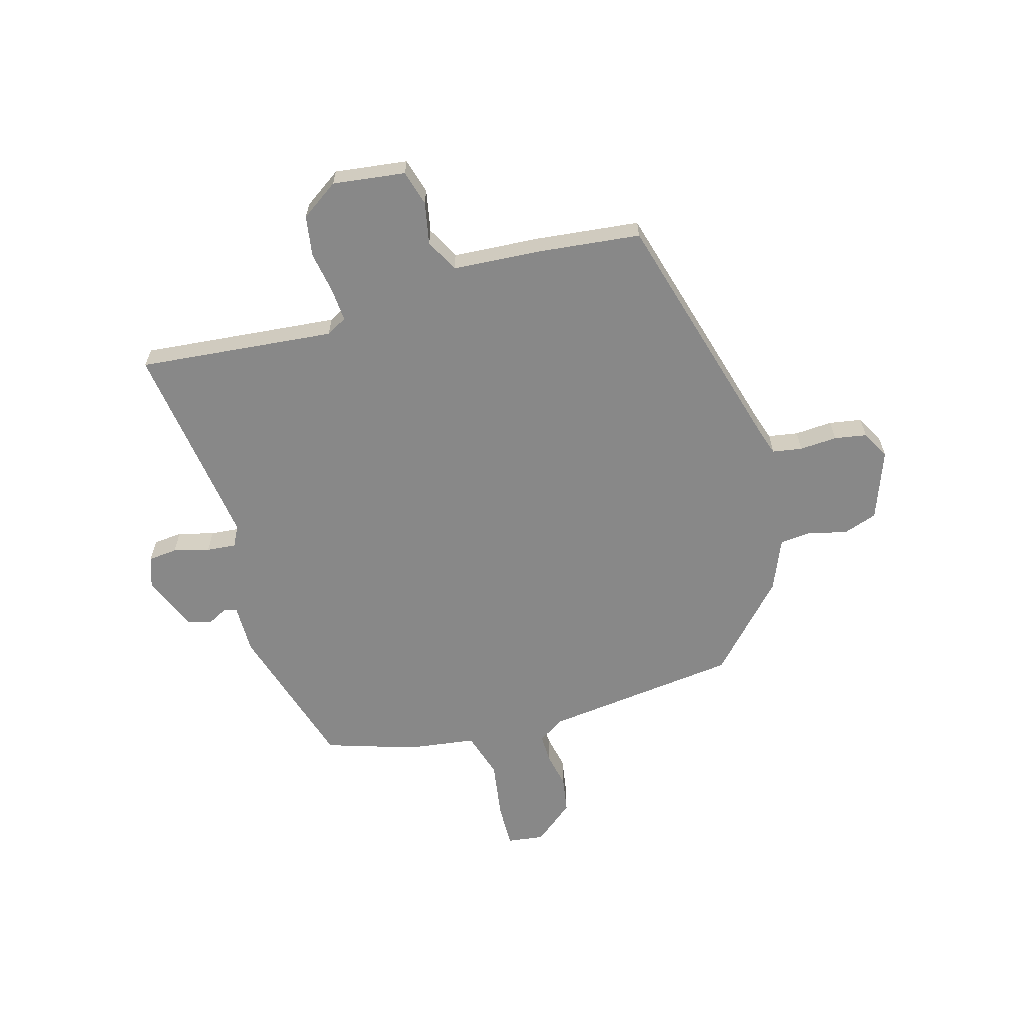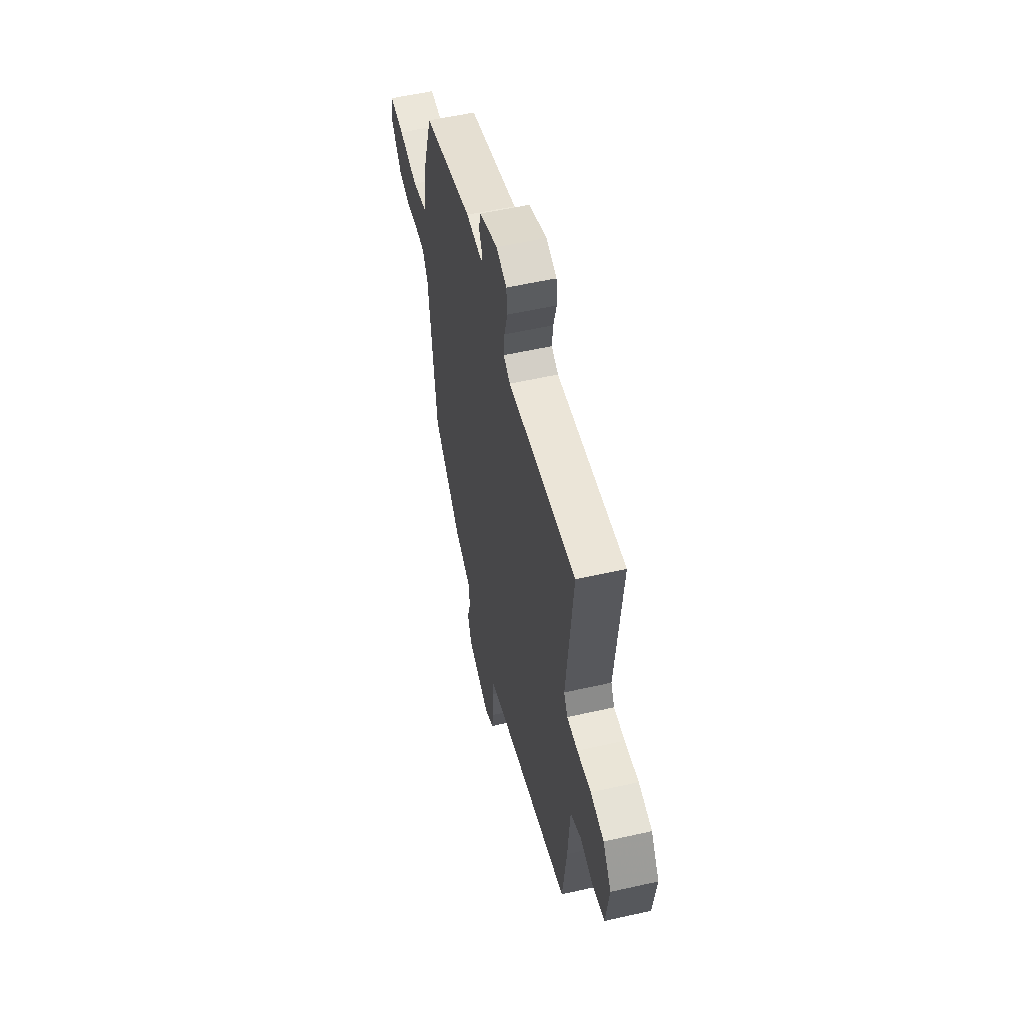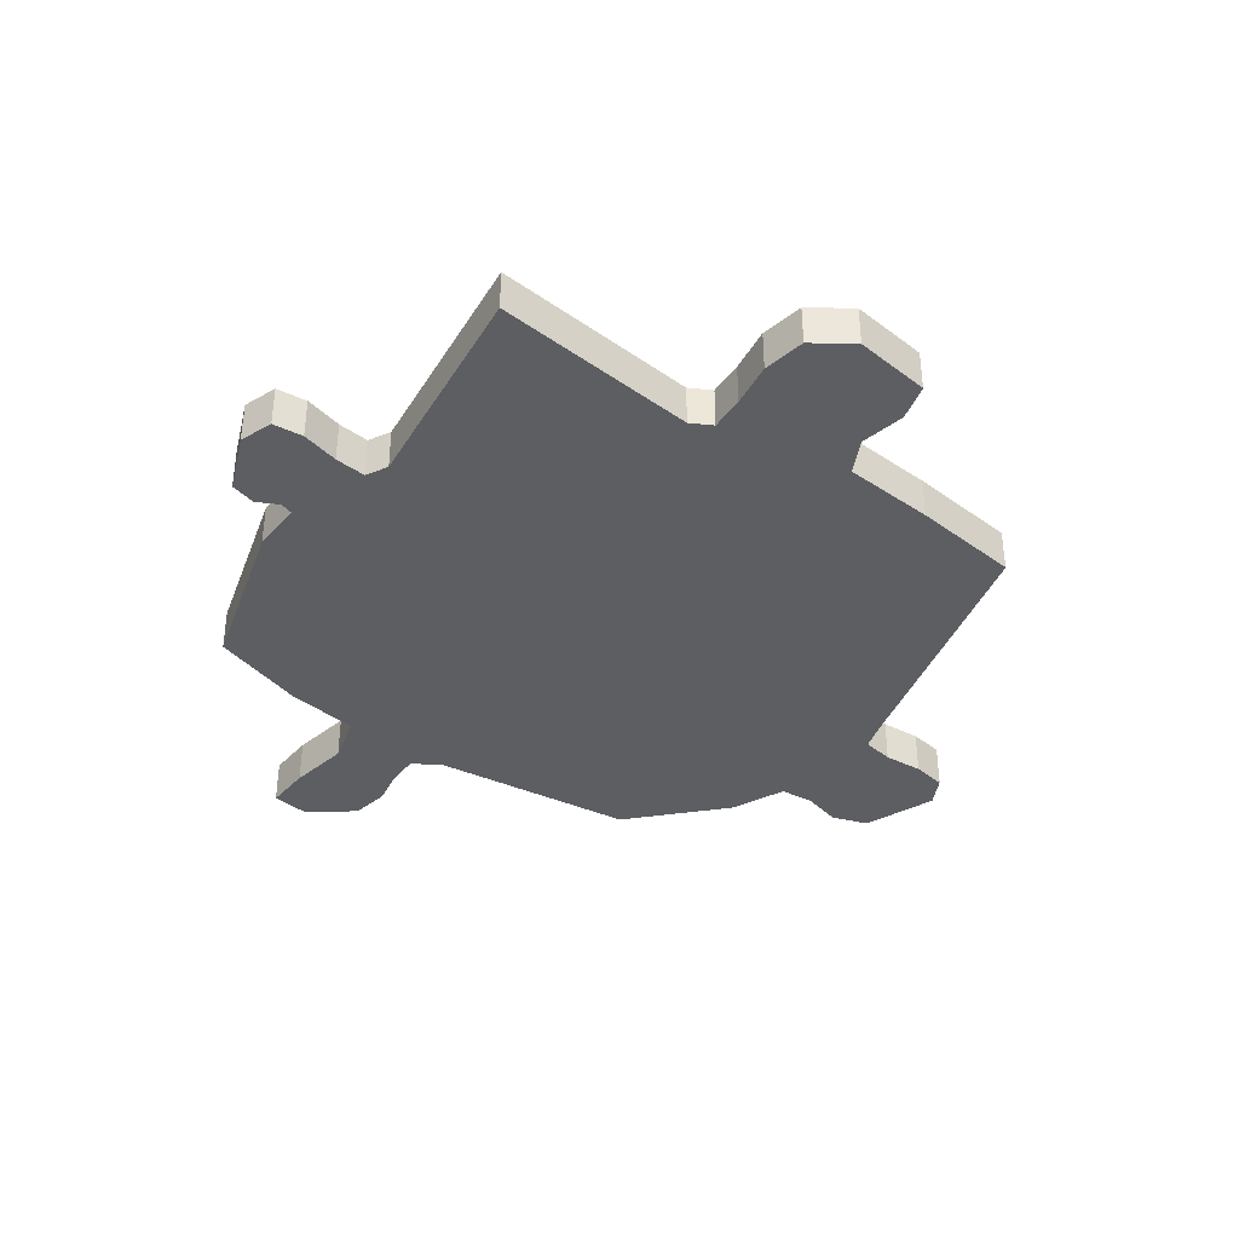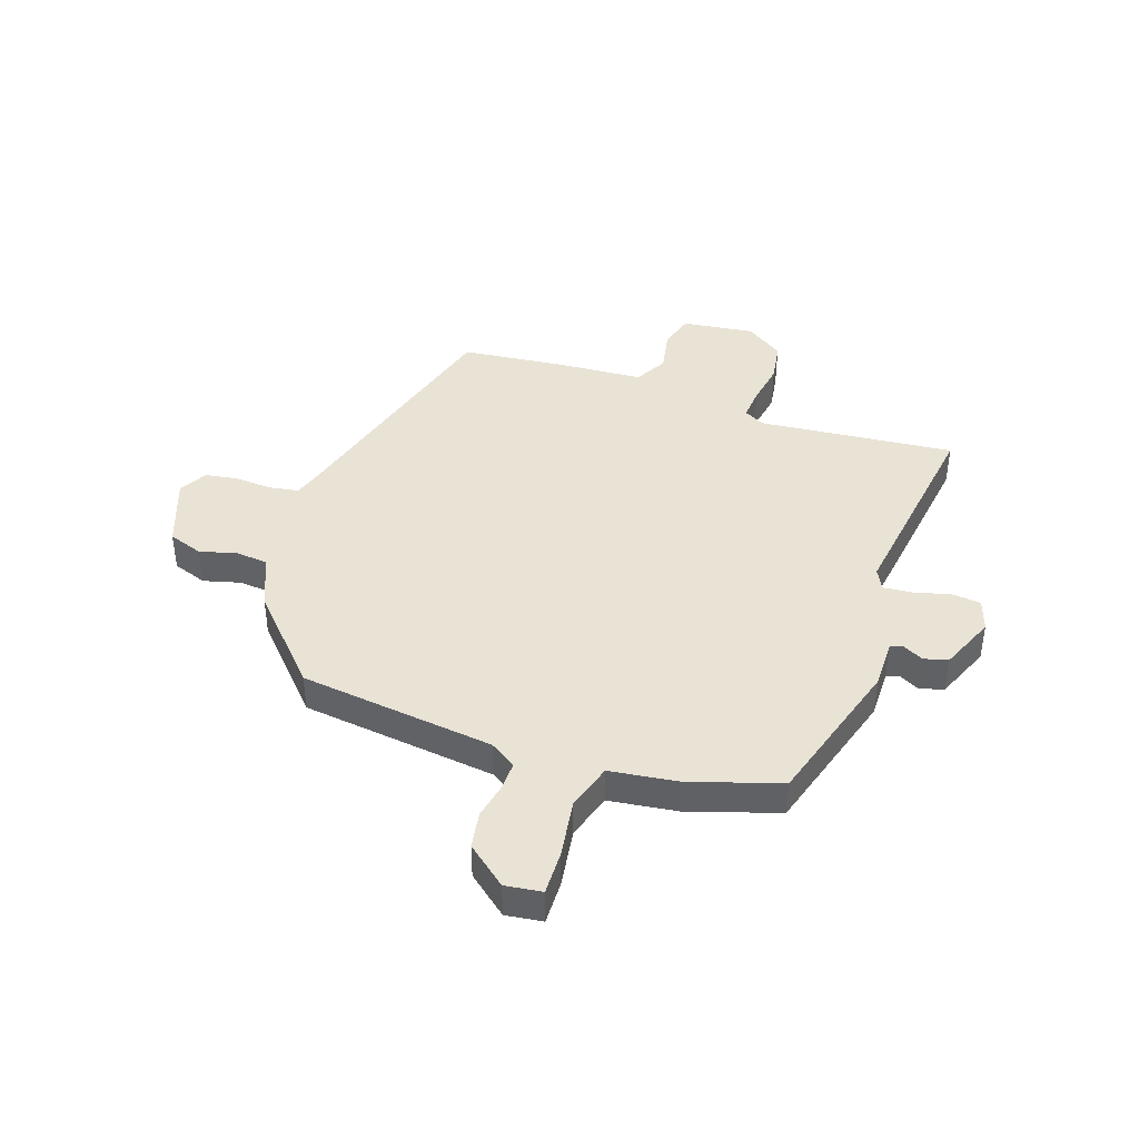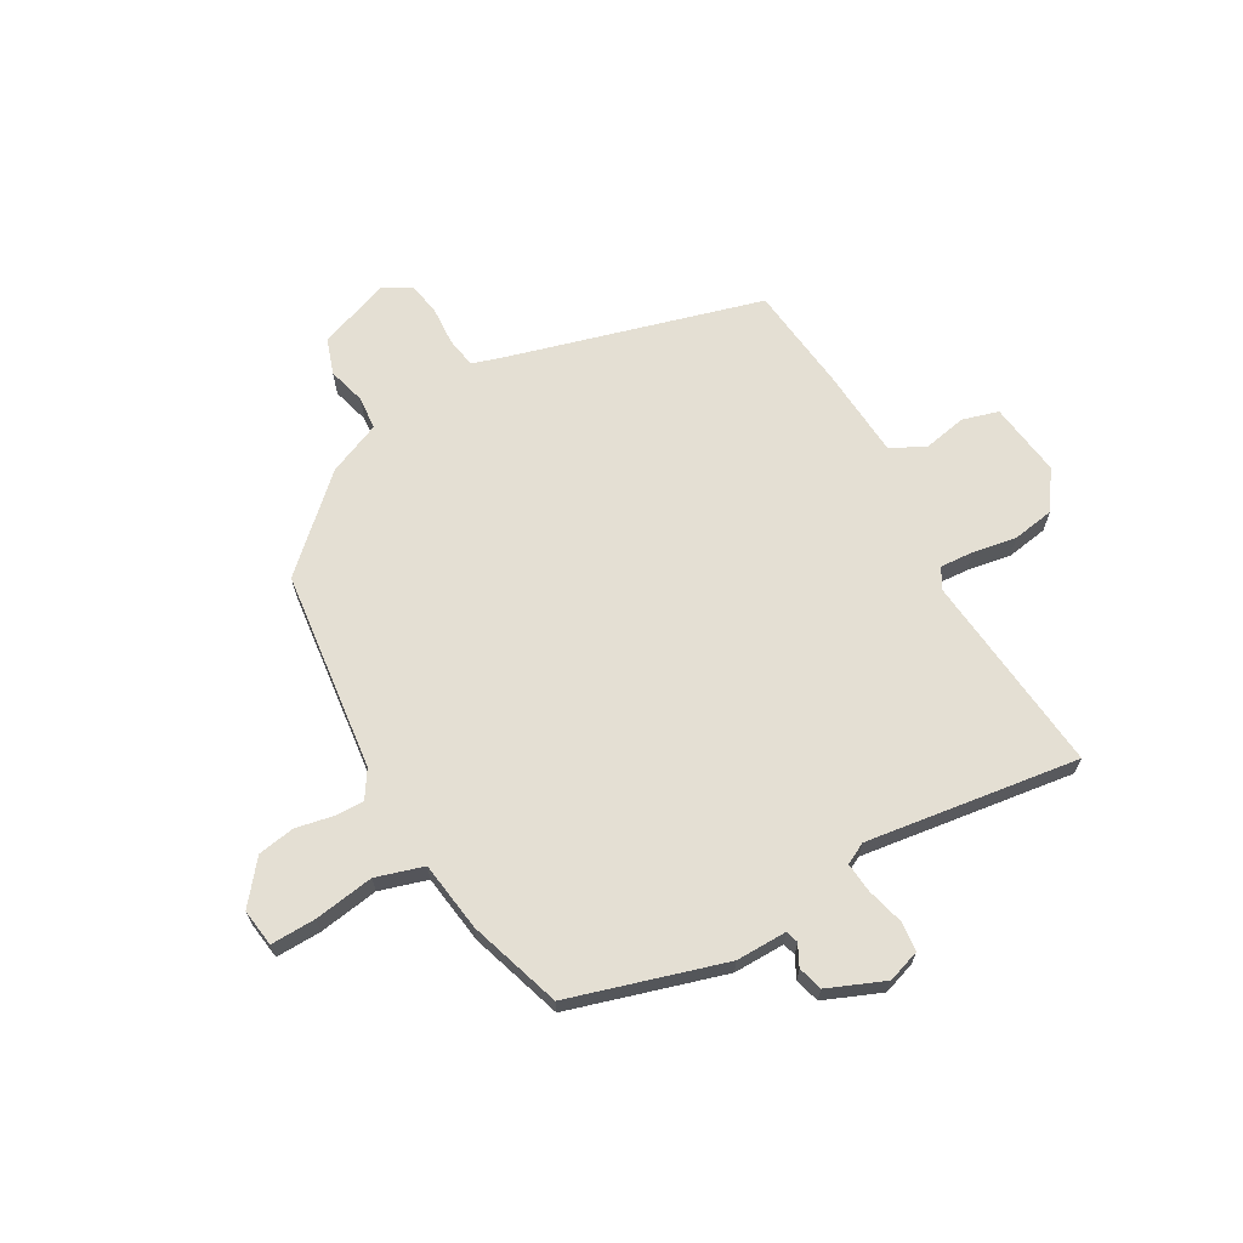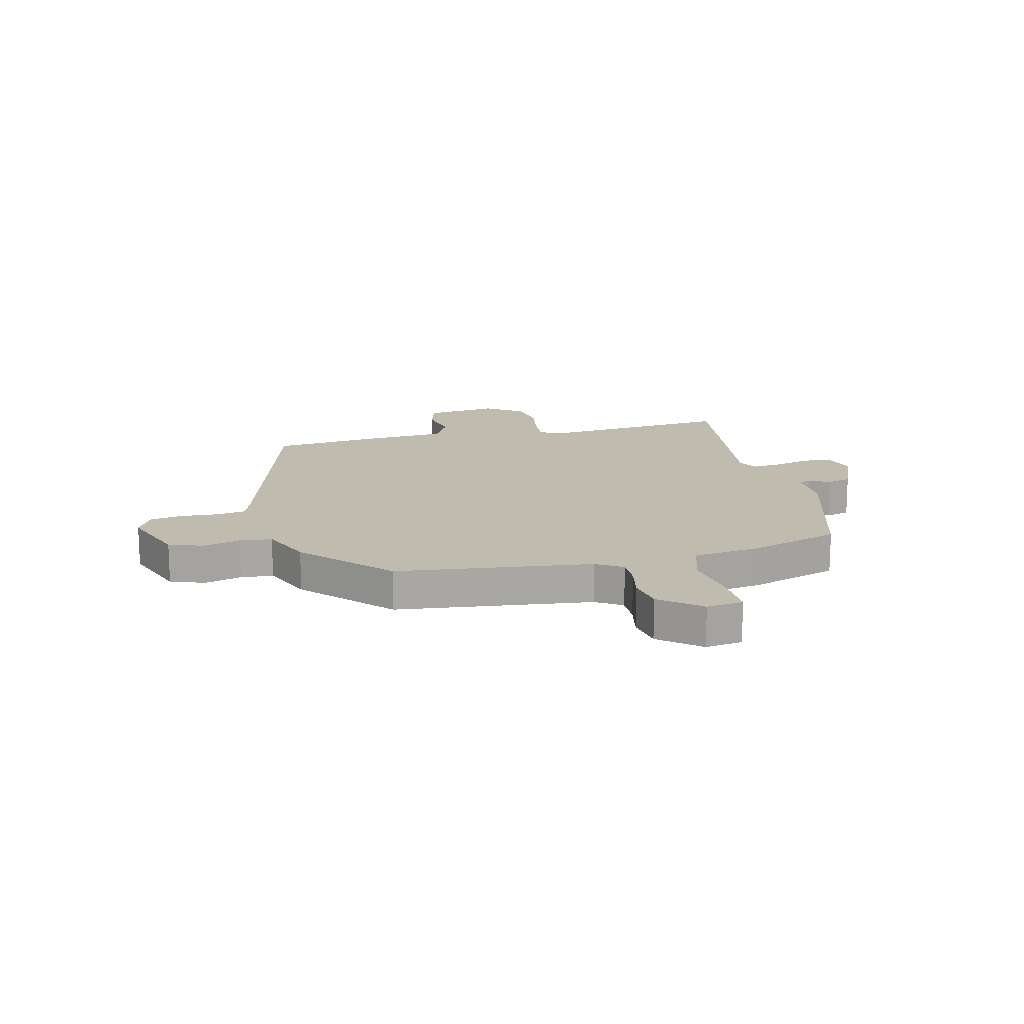
<metadata>
{"format":"obj","ext":"obj","renderer":"f3d","projection":"perspective","resolution":1024,"background":"white","views":[{"elev":-62.8,"azim":106.0,"up":"+Y"},{"elev":55.5,"azim":76.6,"up":"+Z"},{"elev":-37.9,"azim":54.0,"up":"+Y"},{"elev":42.0,"azim":-70.9,"up":"+Y"},{"elev":66.7,"azim":-29.5,"up":"+Y"},{"elev":15.9,"azim":-103.5,"up":"+Y"}]}
</metadata>
<code>
v -0.441 0.07 -0.357
v -0.482 0.07 -0.007
v -0.512 0.07 0.04
v -0.564 0.07 0.039
v -0.628 0.07 0.026
v -0.693 0.07 0.037
v -0.751 0.07 0.109
v -0.742 0.07 0.175
v -0.663 0.07 0.173
v -0.559 0.07 0.157
v -0.476 0.07 0.182
v -0.459 0.07 0.304
v -0.407 0.07 0.465
v -0.138 0.07 0.545
v -0.049 0.07 0.544
v -0.042 0.07 0.566
v -0.061 0.07 0.603
v -0.049 0.07 0.646
v 0.05 0.07 0.687
v 0.107 0.07 0.668
v 0.112 0.07 0.616
v 0.095 0.07 0.552
v 0.09 0.07 0.499
v 0.127 0.07 0.48
v 0.499 0.07 0.531
v 0.464 0.07 0.18
v 0.484 0.07 0.143
v 0.543 0.07 0.147
v 0.619 0.07 0.16
v 0.692 0.07 0.148
v 0.738 0.07 0.081
v 0.721 0.07 -0.049
v 0.658 0.07 -0.067
v 0.582 0.07 -0.052
v 0.523 0.07 -0.083
v 0.512 0.07 -0.239
v 0.491 0.07 -0.424
v 0.048 0.07 -0.547
v -0.002 0.07 -0.563
v -0.011 0.07 -0.616
v -0.007 0.07 -0.683
v -0.017 0.07 -0.741
v -0.067 0.07 -0.768
v -0.191 0.07 -0.722
v -0.212 0.07 -0.66
v -0.194 0.07 -0.594
v -0.199 0.07 -0.536
v -0.291 0.07 -0.497
v -0.441 0 -0.357
v -0.482 0 -0.007
v -0.512 0 0.04
v -0.564 0 0.039
v -0.628 0 0.026
v -0.693 0 0.037
v -0.751 0 0.109
v -0.742 0 0.175
v -0.663 0 0.173
v -0.559 0 0.157
v -0.476 0 0.182
v -0.459 0 0.304
v -0.407 0 0.465
v -0.138 0 0.545
v -0.049 0 0.544
v -0.042 0 0.566
v -0.061 0 0.603
v -0.049 0 0.646
v 0.05 0 0.687
v 0.107 0 0.668
v 0.112 0 0.616
v 0.095 0 0.552
v 0.09 0 0.499
v 0.127 0 0.48
v 0.499 0 0.531
v 0.464 0 0.18
v 0.484 0 0.143
v 0.543 0 0.147
v 0.619 0 0.16
v 0.692 0 0.148
v 0.738 0 0.081
v 0.721 0 -0.049
v 0.658 0 -0.067
v 0.582 0 -0.052
v 0.523 0 -0.083
v 0.512 0 -0.239
v 0.491 0 -0.424
v 0.048 0 -0.547
v -0.002 0 -0.563
v -0.011 0 -0.616
v -0.007 0 -0.683
v -0.017 0 -0.741
v -0.067 0 -0.768
v -0.191 0 -0.722
v -0.212 0 -0.66
v -0.194 0 -0.594
v -0.199 0 -0.536
v -0.291 0 -0.497
f 47 48 1 2
f 44 45 46
f 43 44 46
f 42 43 46
f 41 42 46
f 40 41 46
f 39 40 46 47
f 38 39 47 2
f 38 2 3
f 37 38 3
f 36 37 3
f 35 36 3
f 32 33 34
f 31 32 34
f 30 31 34
f 29 30 34
f 28 29 34
f 34 35 3
f 28 34 3
f 27 28 3
f 24 25 26
f 27 3 4
f 26 27 4
f 24 26 4
f 23 24 4
f 20 21 22
f 19 20 22
f 18 19 22
f 17 18 22
f 16 17 22
f 15 16 22 23
f 14 15 23
f 13 14 23
f 12 13 23
f 11 12 23
f 8 9 10
f 7 8 10
f 6 7 10
f 5 6 10
f 4 5 10
f 4 10 11
f 4 11 23
f 50 49 96 95
f 94 93 92
f 94 92 91
f 94 91 90
f 94 90 89
f 94 89 88
f 95 94 88 87
f 50 95 87 86
f 51 50 86
f 51 86 85
f 51 85 84
f 51 84 83
f 82 81 80
f 82 80 79
f 82 79 78
f 82 78 77
f 82 77 76
f 51 83 82
f 51 82 76
f 51 76 75
f 74 73 72
f 52 51 75
f 52 75 74
f 52 74 72
f 52 72 71
f 70 69 68
f 70 68 67
f 70 67 66
f 70 66 65
f 70 65 64
f 71 70 64 63
f 71 63 62
f 71 62 61
f 71 61 60
f 71 60 59
f 58 57 56
f 58 56 55
f 58 55 54
f 58 54 53
f 58 53 52
f 59 58 52
f 71 59 52
f 1 49 50 2
f 2 50 51 3
f 3 51 52 4
f 4 52 53 5
f 5 53 54 6
f 6 54 55 7
f 7 55 56 8
f 8 56 57 9
f 9 57 58 10
f 10 58 59 11
f 11 59 60 12
f 12 60 61 13
f 13 61 62 14
f 14 62 63 15
f 15 63 64 16
f 16 64 65 17
f 17 65 66 18
f 18 66 67 19
f 19 67 68 20
f 20 68 69 21
f 21 69 70 22
f 22 70 71 23
f 23 71 72 24
f 24 72 73 25
f 25 73 74 26
f 26 74 75 27
f 27 75 76 28
f 28 76 77 29
f 29 77 78 30
f 30 78 79 31
f 31 79 80 32
f 32 80 81 33
f 33 81 82 34
f 34 82 83 35
f 35 83 84 36
f 36 84 85 37
f 37 85 86 38
f 38 86 87 39
f 39 87 88 40
f 40 88 89 41
f 41 89 90 42
f 42 90 91 43
f 43 91 92 44
f 44 92 93 45
f 45 93 94 46
f 46 94 95 47
f 47 95 96 48
f 48 96 49 1

</code>
